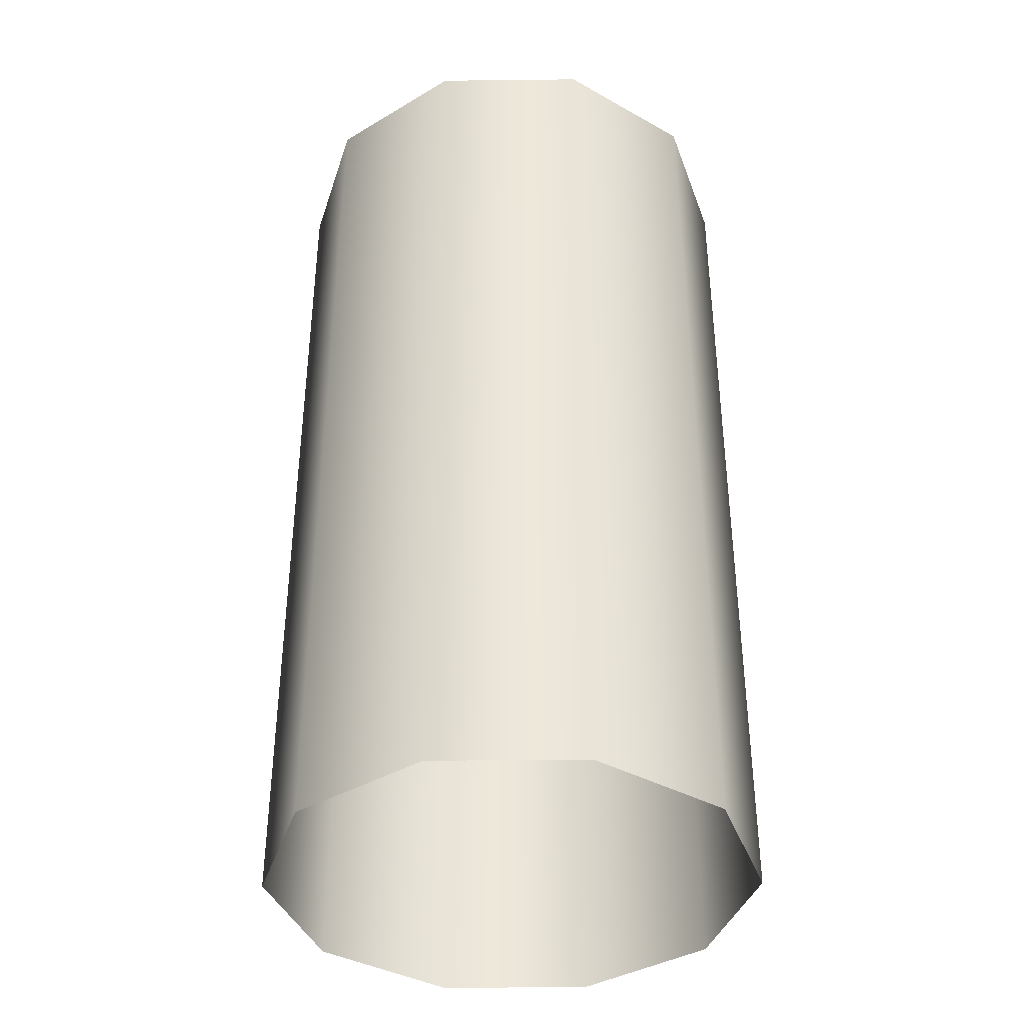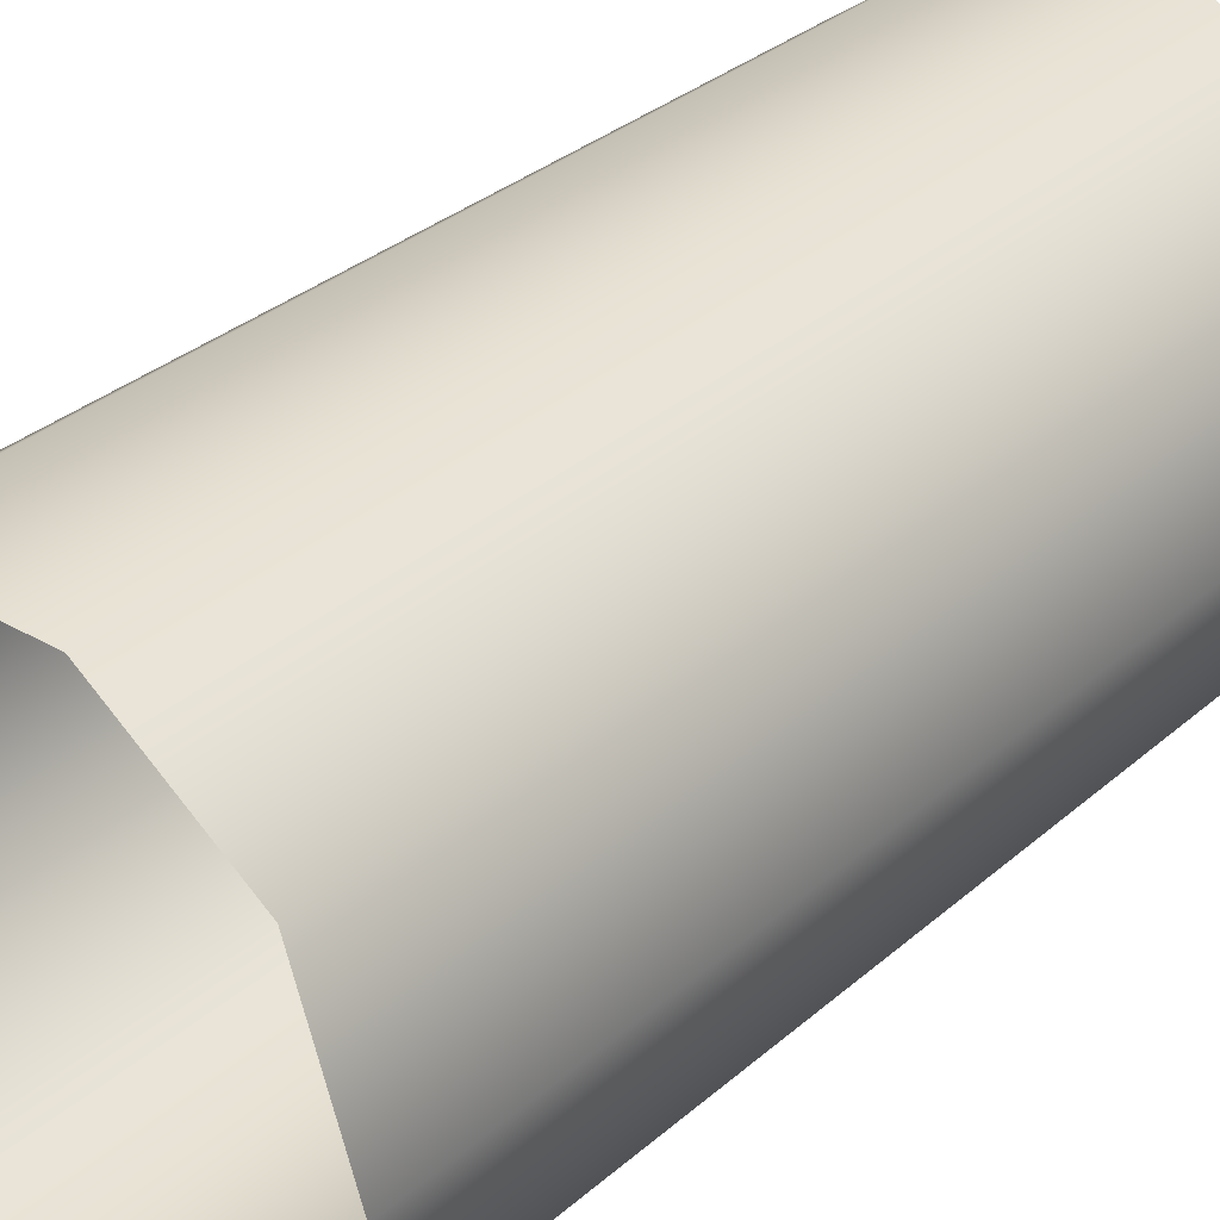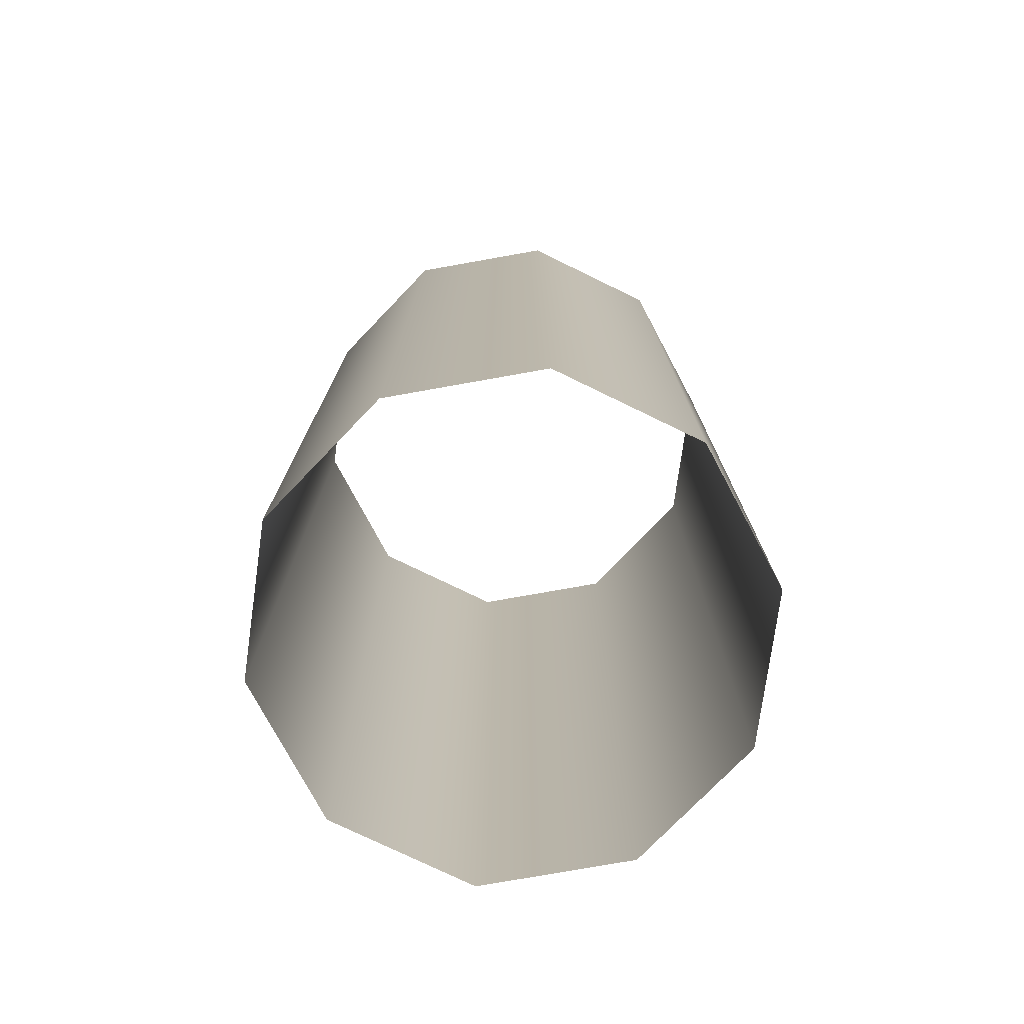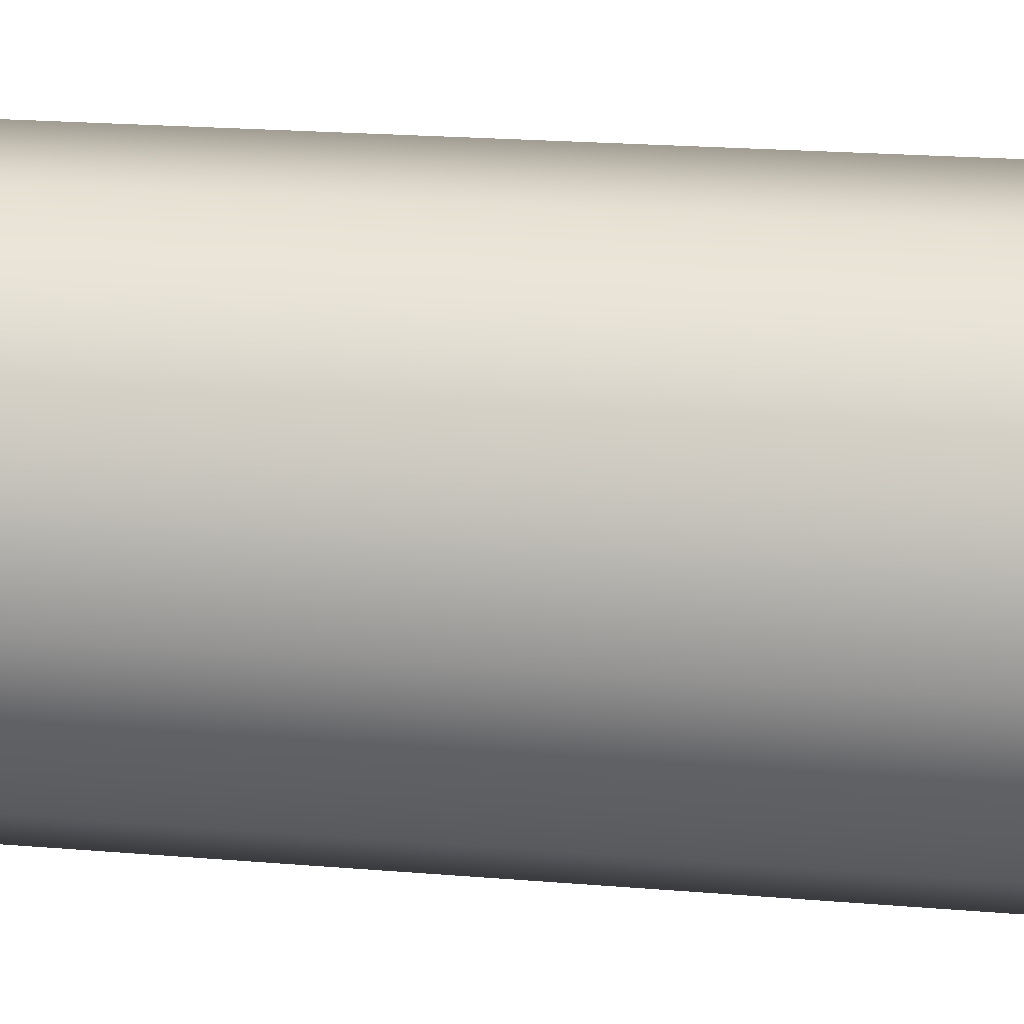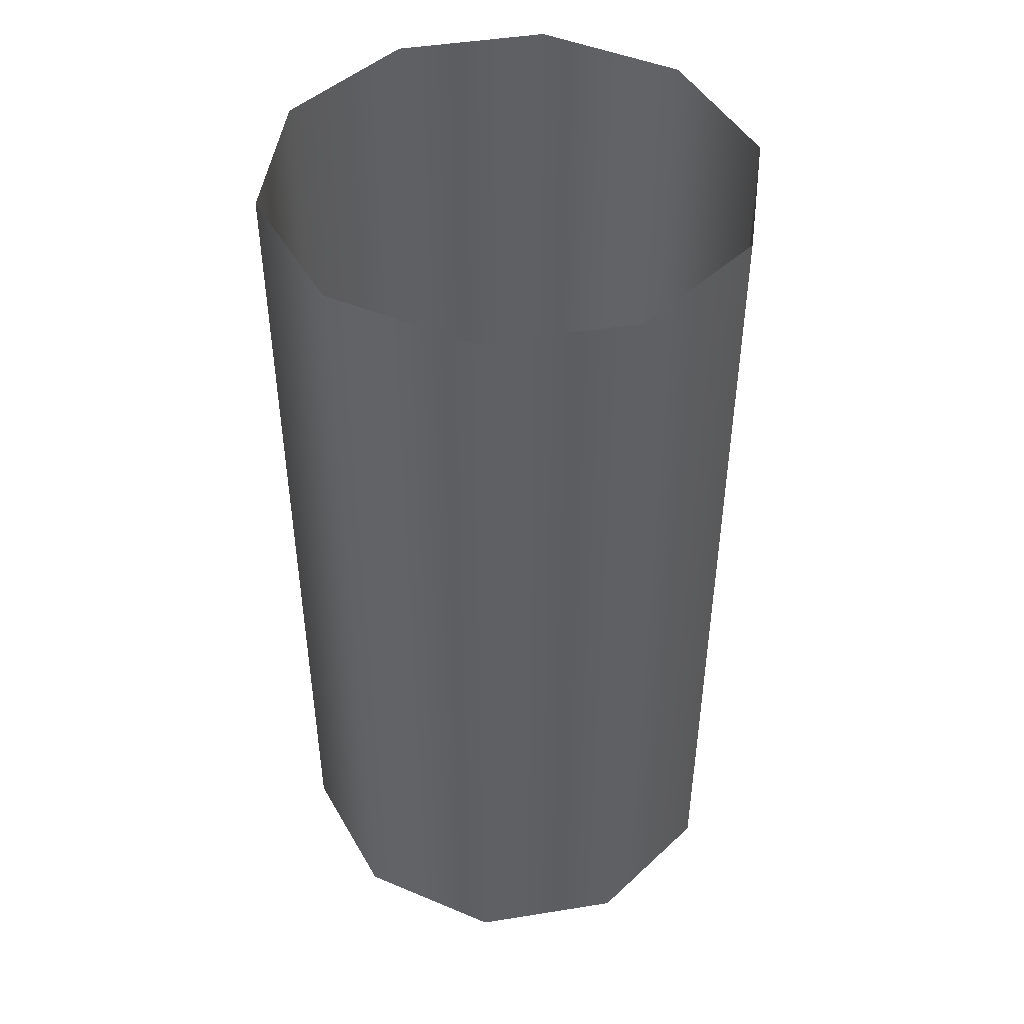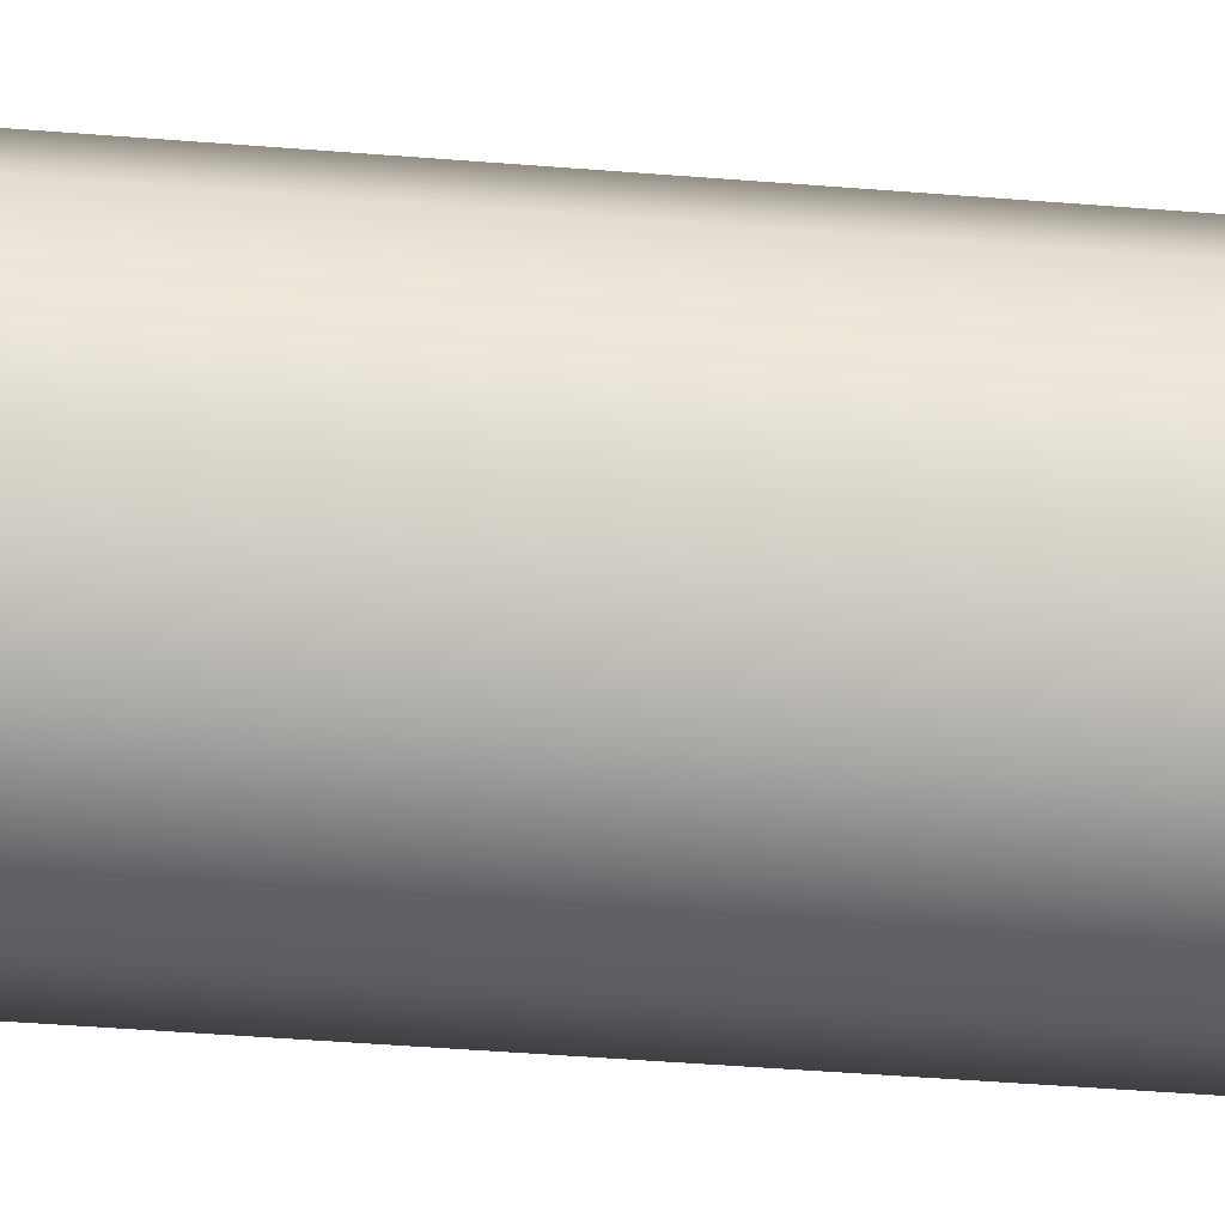
<metadata>
{"format":"obj","ext":"obj","renderer":"f3d","projection":"perspective","resolution":1024,"background":"white","views":[{"elev":-38.4,"azim":-107.2,"up":"+Z"},{"elev":32.1,"azim":-140.4,"up":"+Y"},{"elev":-76.2,"azim":-133.9,"up":"+Z"},{"elev":22.0,"azim":-81.8,"up":"+Y"},{"elev":46.3,"azim":97.6,"up":"+Z"},{"elev":-56.7,"azim":85.5,"up":"+Y"}]}
</metadata>
<code>
g TradeOutroFXTrail
v 0.809 0.5878 -1.9
v 0.809 0.5878 1.9
v 0.309 0.9511 1.9
v 0.309 0.9511 -1.9
v -0.309 0.9511 1.9
v -0.309 0.9511 -1.9
v -0.809 0.5878 1.9
v -0.809 0.5878 -1.9
v -1 -5.96e-08 1.9
v -1 -5.96e-08 -1.9
v -0.809 -0.5878 1.9
v -0.809 -0.5878 -1.9
v -0.309 -0.9511 1.9
v -0.309 -0.9511 -1.9
v 0.309 -0.9511 1.9
v 0.309 -0.9511 -1.9
v 0.809 -0.5878 1.9
v 0.809 -0.5878 -1.9
v 1 0 1.9
v 1 0 -1.9
v 0.809 0.5878 1.9
v 0.809 0.5878 -1.9
g TradeOutroFXTrail_0
f 3 2 1
f 4 3 1
f 5 3 4
f 6 5 4
f 7 5 6
f 8 7 6
f 9 7 8
f 10 9 8
f 11 9 10
f 12 11 10
f 13 11 12
f 14 13 12
f 15 13 14
f 16 15 14
f 17 15 16
f 18 17 16
f 19 17 18
f 20 19 18
f 21 19 20
f 22 21 20

</code>
